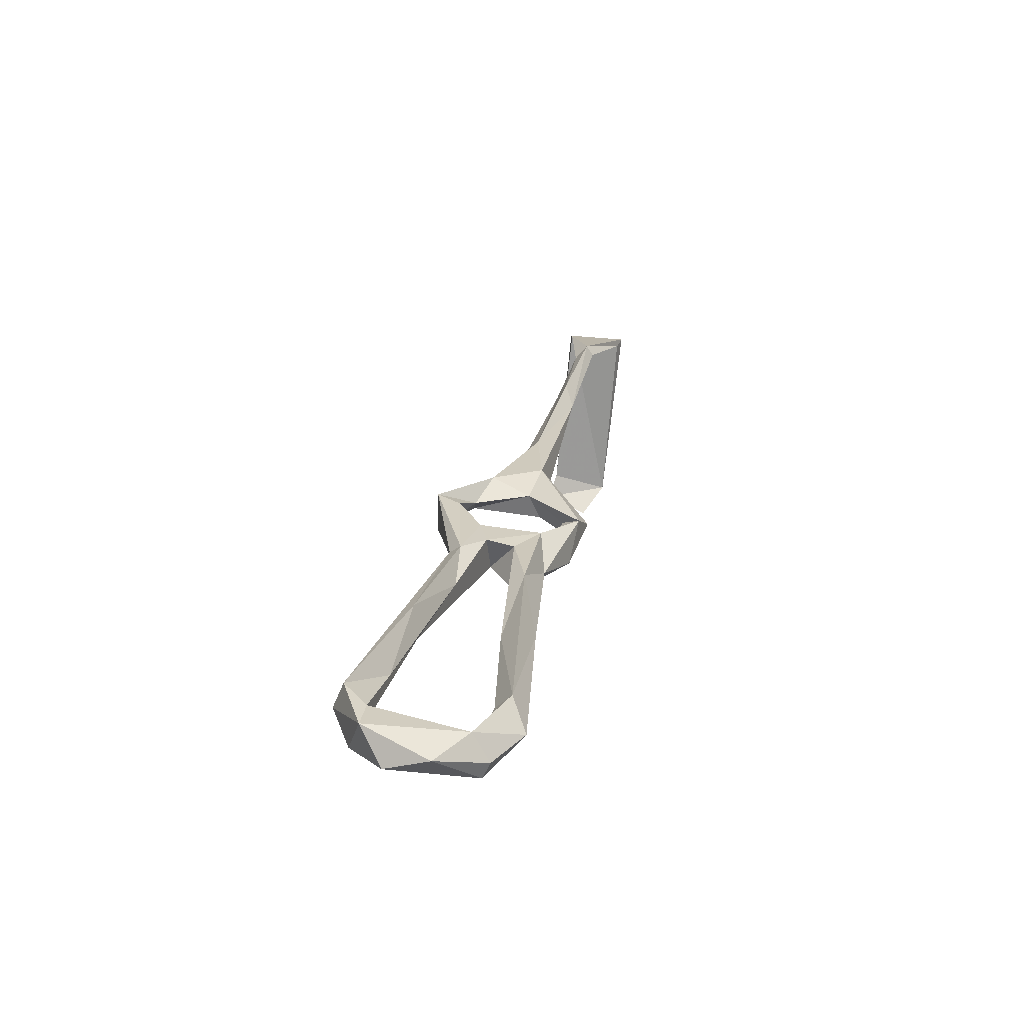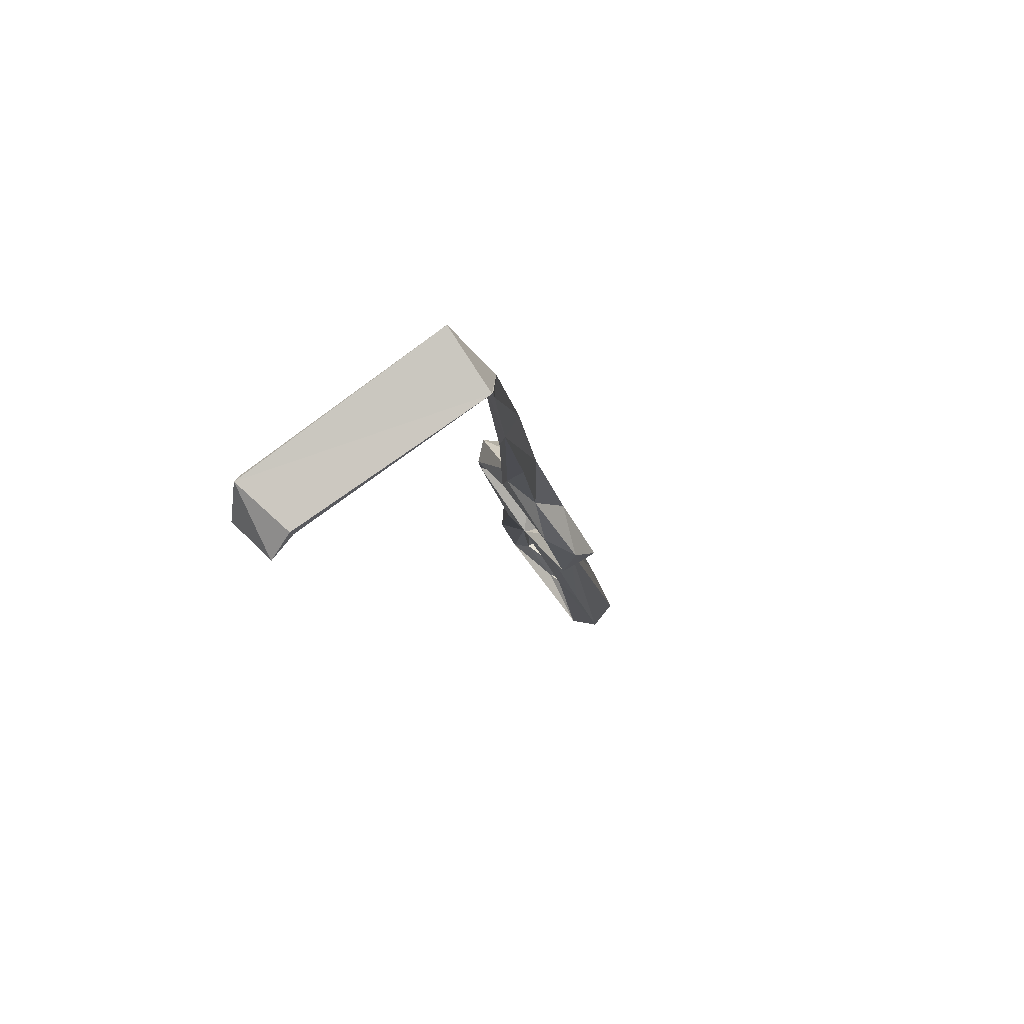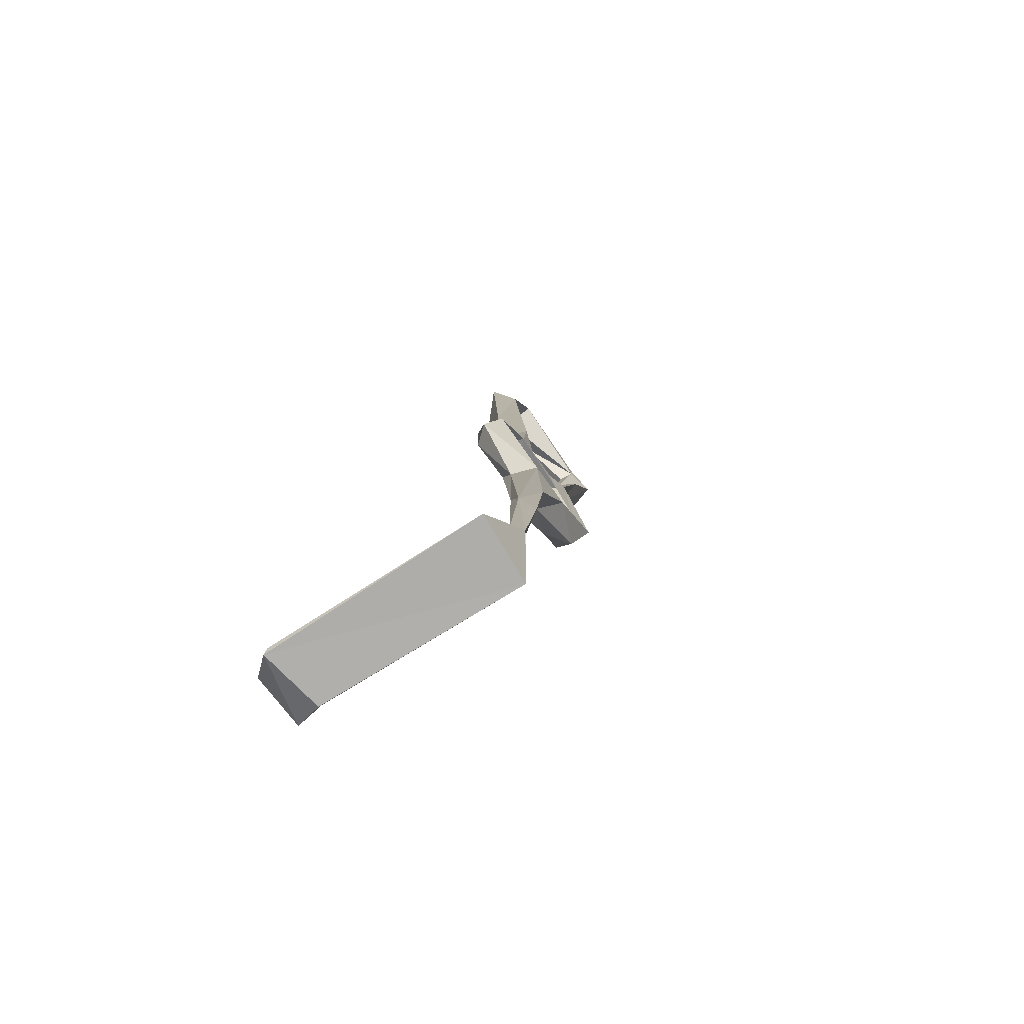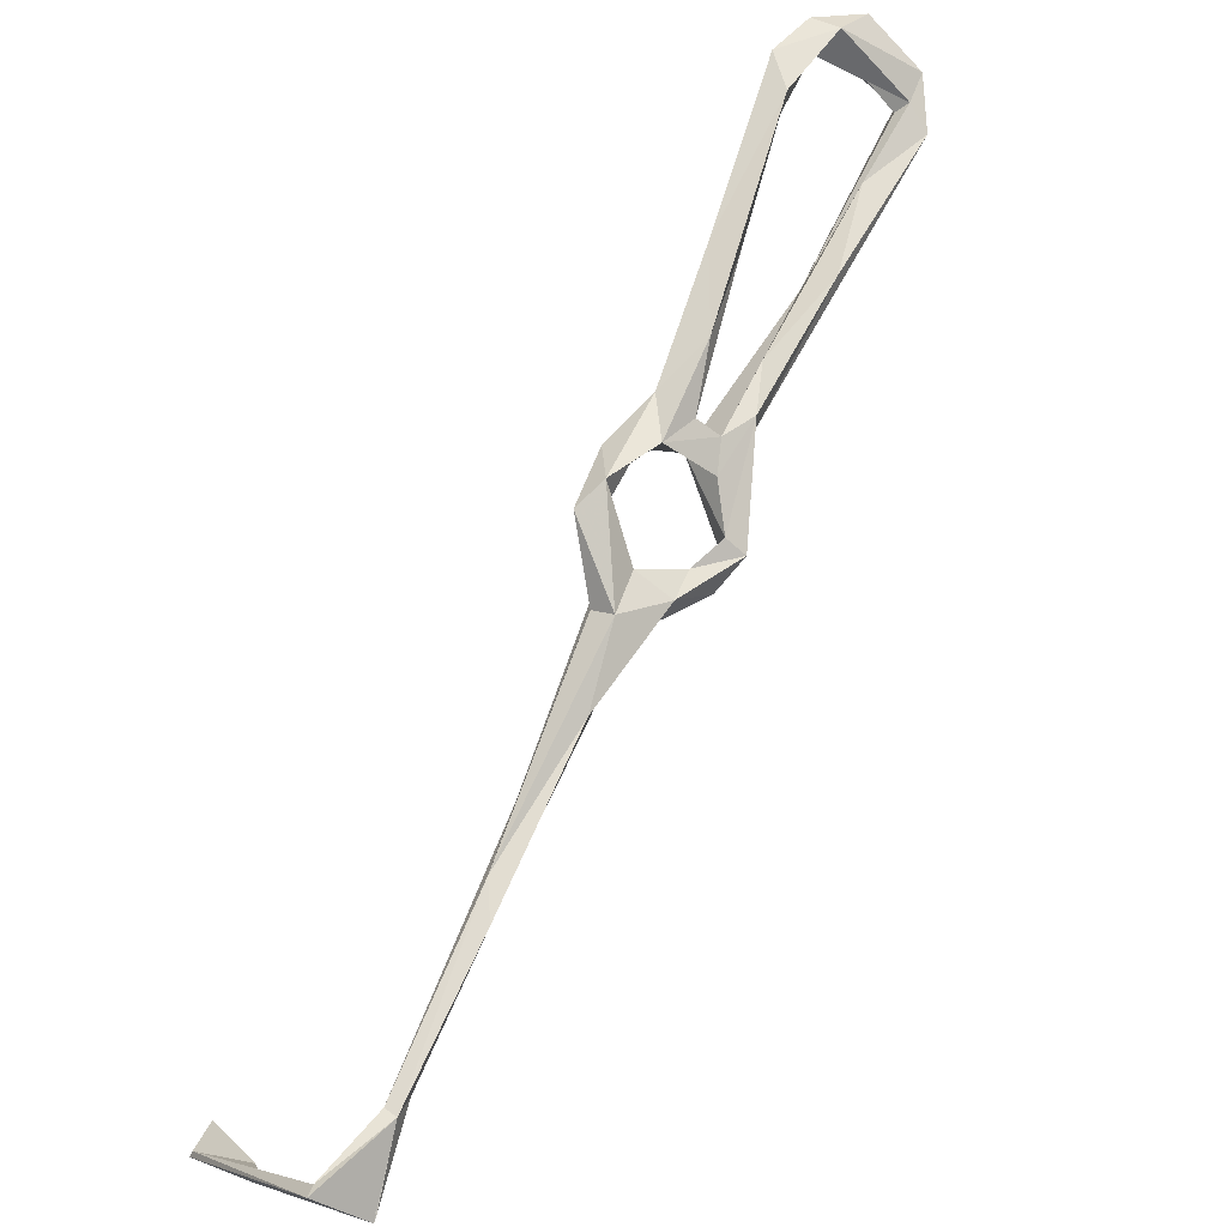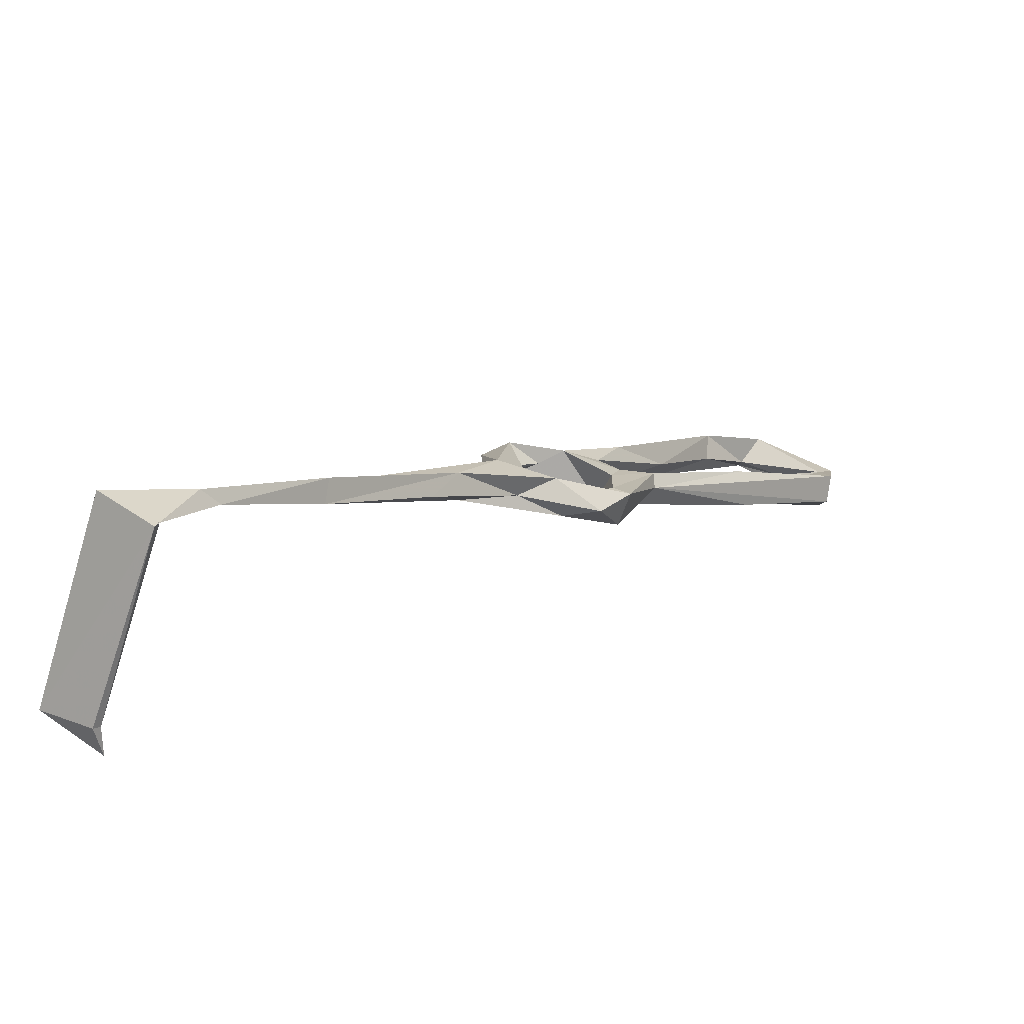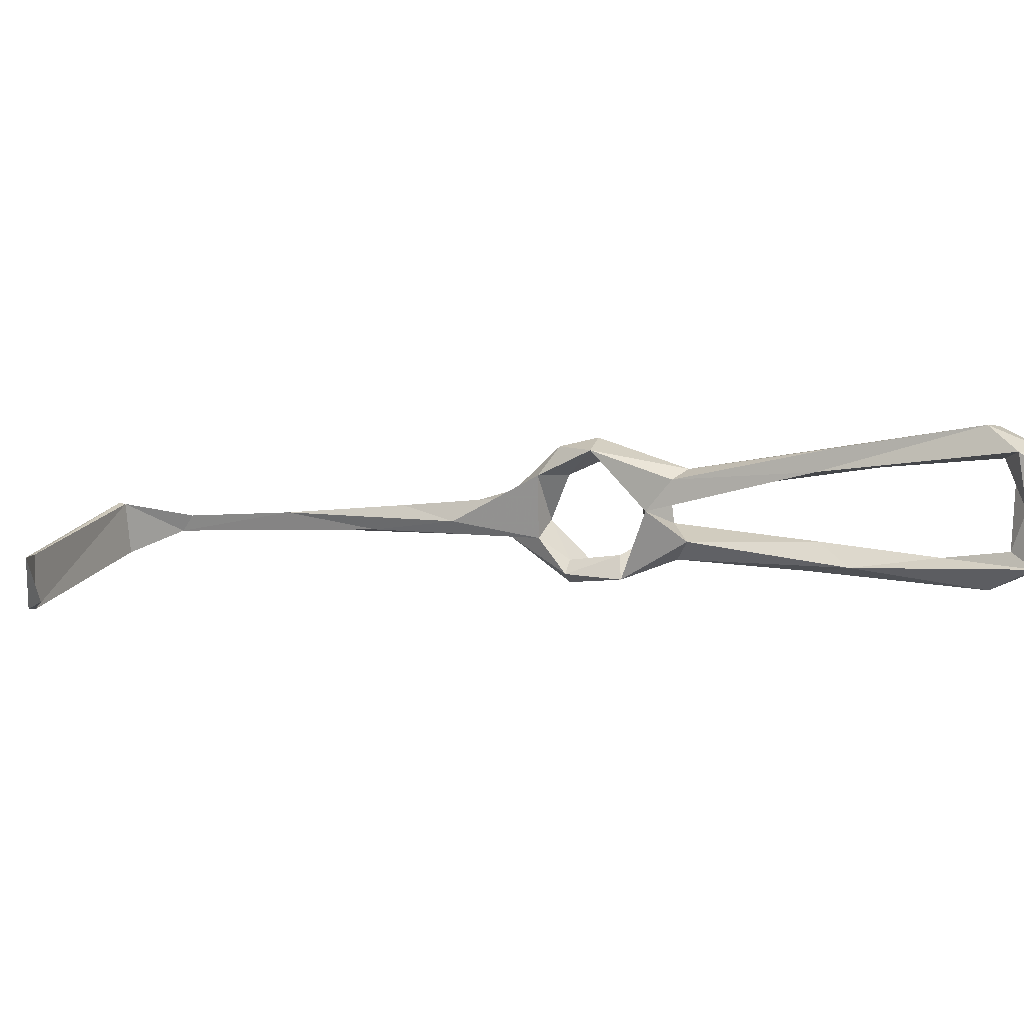
<metadata>
{"format":"obj","ext":"obj","renderer":"f3d","projection":"perspective","resolution":1024,"background":"white","views":[{"elev":-1.5,"azim":144.2,"up":"+Z"},{"elev":-49.1,"azim":-52.5,"up":"+Y"},{"elev":-33.2,"azim":-56.1,"up":"+Y"},{"elev":26.0,"azim":-28.4,"up":"+Y"},{"elev":-47.2,"azim":-10.4,"up":"+Y"},{"elev":-65.9,"azim":56.5,"up":"+Z"}]}
</metadata>
<code>
v 7.735 -128.9 -347.5
v 13 -116.4 -351.1
v -2.388 -122.8 -348.1
v 11.91 -115.6 -353.2
v 7.095 -130.1 -347.2
v 16.57 -115.9 -354.2
v -0.6367 -122.3 -349.8
v 69.4 -45.91 -393.6
v 83.41 -38.16 -403.6
v 80.42 -43.25 -396.1
v 73 -44.26 -401.7
v 75.77 -46.24 -397.6
v 64.11 -50.05 -394.1
v 106.2 -16.55 -422.2
v 98.93 -19.81 -414.7
v 88.71 -39.87 -407.1
v 105.1 -21.69 -414.7
v 87.8 -41.59 -398.7
v 93.29 -30.82 -403.9
v 3.795 -143.2 -385
v 2.786 -141.7 -380
v 1.61 -142.6 -379.7
v -7.179 -137 -383.2
v -1.108 -136.1 -389.2
v -6.768 -135.8 -382.9
v 146.2 -1.99 -426.9
v 138.9 7.35 -432.5
v 143.8 0.7536 -433.9
v 98.74 -43.22 -398.7
v 91.7 -44.96 -397.4
v 88.02 -48.87 -402.4
v 103.9 -37.36 -405.6
v 96.36 -48.48 -402.6
v 116.3 -30.74 -414.9
v 119.6 -27.01 -409.1
v 99.12 -46.2 -399.8
v 122.1 -30.64 -414.7
v 118.2 -5.048 -425.7
v 118.1 -0.2389 -423.3
v 118.8 4.689 -429.4
v 131 -16.71 -420.4
v 143.8 -10.56 -421
v 143.6 -14.15 -425.2
v 142.3 -5.884 -424.4
v 140.4 -7.799 -426
v 143.9 -8.813 -431.2
v 128.4 6.028 -435.8
v 127.7 2.216 -431.5
v 128.1 7.883 -433.3
v 131.1 6.969 -428.4
v 89.38 -50.13 -394.6
v 135.6 -0.447 -431.4
v 78.74 -67.61 -390.9
v 68.15 -60.34 -392.6
v 71.41 -59.38 -388.6
v 85.66 -67.01 -388.9
v 82.04 -62.29 -390
v 90.35 -63.12 -395.2
v 69.48 -68.98 -386.1
v 76.47 -64.22 -384.9
v 91.35 -61.56 -388.6
v 66.08 -52.65 -396.8
v 58.36 -74.69 -384
v 33.62 -97.08 -362.5
v 33.45 -100.7 -365.2
v 35.86 -91.93 -367.6
v 88.44 -58.54 -390.3
v 57.29 -75.5 -376.7
v 52.68 -83.43 -376
v 44.27 -85.09 -374.8
v 63.56 -64.07 -387.7
v 68.12 -52.82 -393.9
v 65.31 -63.32 -383.2
f 54 63 70
f 38 48 39
f 59 60 68
f 33 34 37
f 34 43 37
f 17 38 39
f 8 72 12
f 57 60 61
f 32 35 41
f 3 25 23
f 4 66 70
f 18 30 31
f 32 41 34
f 33 37 36
f 8 12 10
f 44 52 45
f 40 50 49
f 36 61 58
f 29 61 36
f 26 44 42
f 47 52 48
f 4 70 65
f 20 23 24
f 2 7 3
f 11 16 31
f 34 46 43
f 14 15 40
f 29 36 35
f 1 21 25
f 2 6 64
f 8 55 72
f 1 2 5
f 66 73 71
f 1 7 4
f 10 12 11
f 9 16 11
f 16 17 18
f 64 68 66
f 34 41 45
f 41 42 44
f 10 30 18
f 9 14 16
f 56 58 61
f 35 36 42
f 10 51 30
f 54 62 72
f 31 33 58
f 8 13 73
f 33 36 58
f 14 17 16
f 27 47 49
f 57 61 67
f 63 69 65
f 9 15 14
f 6 65 64
f 30 34 31
f 1 6 2
f 54 72 55
f 5 23 22
f 55 73 60
f 39 48 50
f 12 72 62
f 15 19 39
f 54 70 71
f 66 71 70
f 11 62 13
f 9 19 15
f 20 24 25
f 26 42 43
f 26 43 46
f 10 31 51
f 66 68 73
f 36 37 43
f 16 18 31
f 46 52 47
f 55 60 57
f 38 47 48
f 44 50 48
f 27 28 47
f 63 65 70
f 20 21 22
f 2 64 66
f 8 9 11
f 26 27 50
f 2 3 5
f 2 66 4
f 31 58 67
f 59 69 63
f 1 4 6
f 53 63 54
f 31 34 33
f 11 12 62
f 45 52 46
f 20 25 21
f 35 42 41
f 3 7 25
f 29 32 30
f 40 49 47
f 44 48 52
f 10 11 31
f 26 50 44
f 1 25 7
f 9 10 19
f 30 32 34
f 14 40 47
f 17 19 18
f 28 46 47
f 26 28 27
f 20 22 23
f 41 44 45
f 8 10 9
f 2 4 7
f 56 61 60
f 1 5 21
f 15 39 40
f 10 18 19
f 53 56 59
f 53 59 63
f 17 39 19
f 56 60 59
f 14 47 38
f 8 73 55
f 36 43 42
f 31 67 51
f 60 73 68
f 59 68 69
f 29 51 67
f 39 50 40
f 13 62 71
f 27 49 50
f 13 71 73
f 29 67 61
f 57 67 58
f 4 65 6
f 26 46 28
f 53 58 56
f 34 45 46
f 53 57 58
f 8 11 13
f 29 35 32
f 53 55 57
f 54 71 62
f 23 25 24
f 53 54 55
f 14 38 17
f 64 65 68
f 65 69 68
f 3 23 5
f 29 30 51
f 5 22 21

</code>
